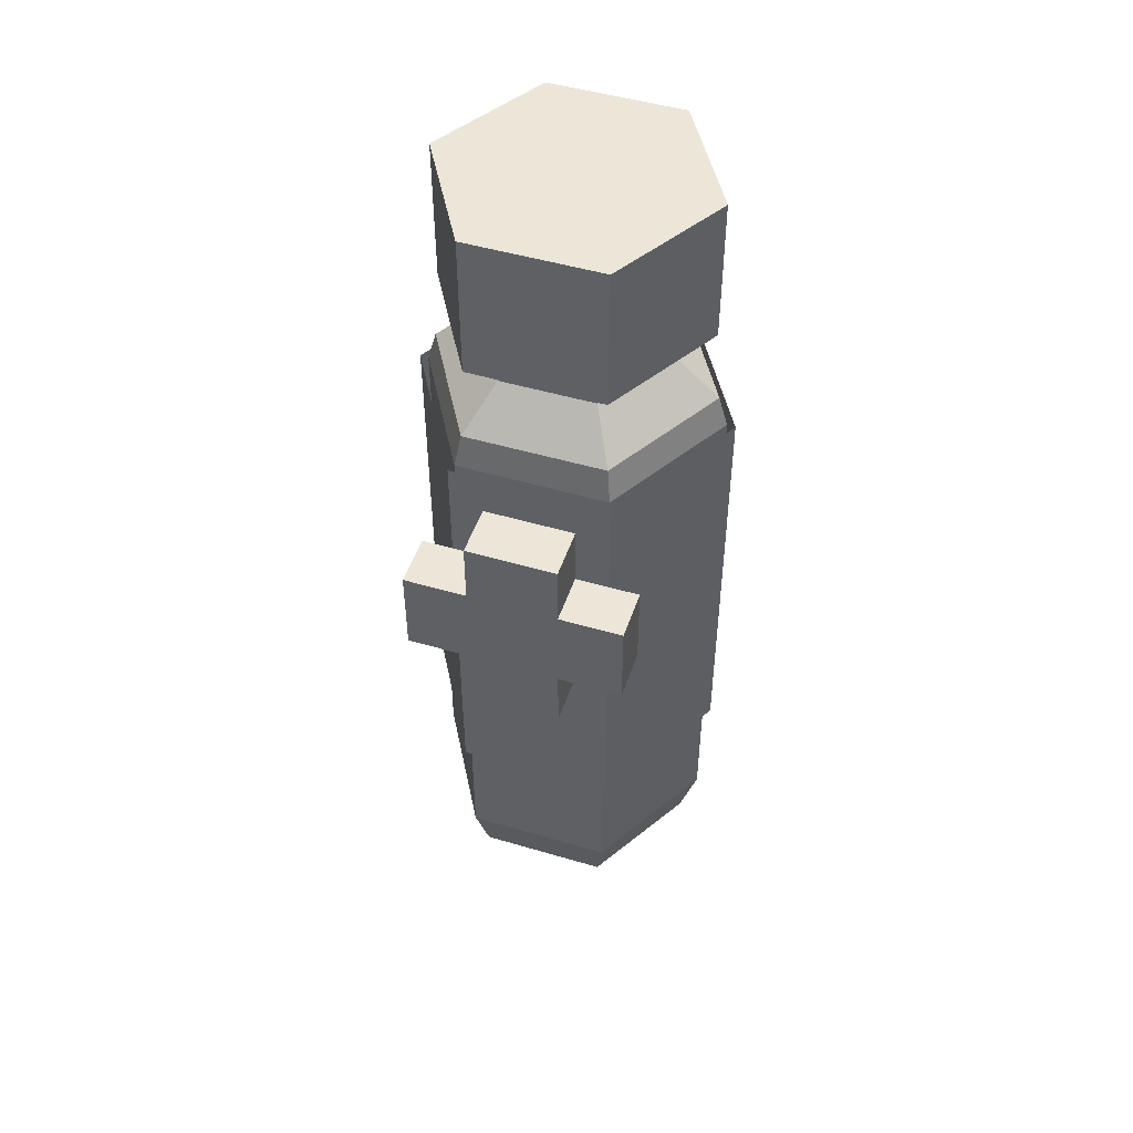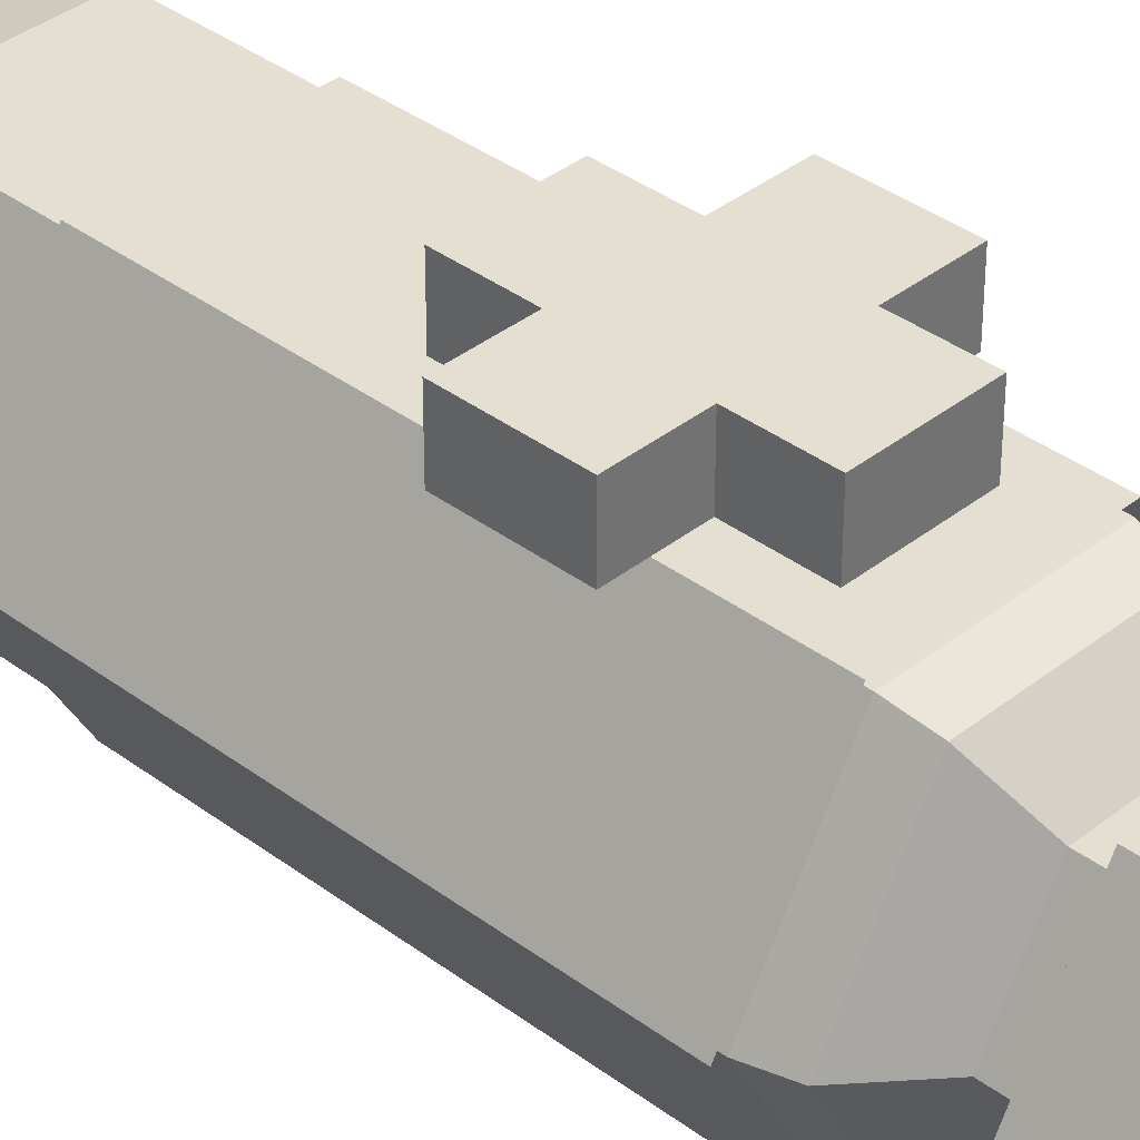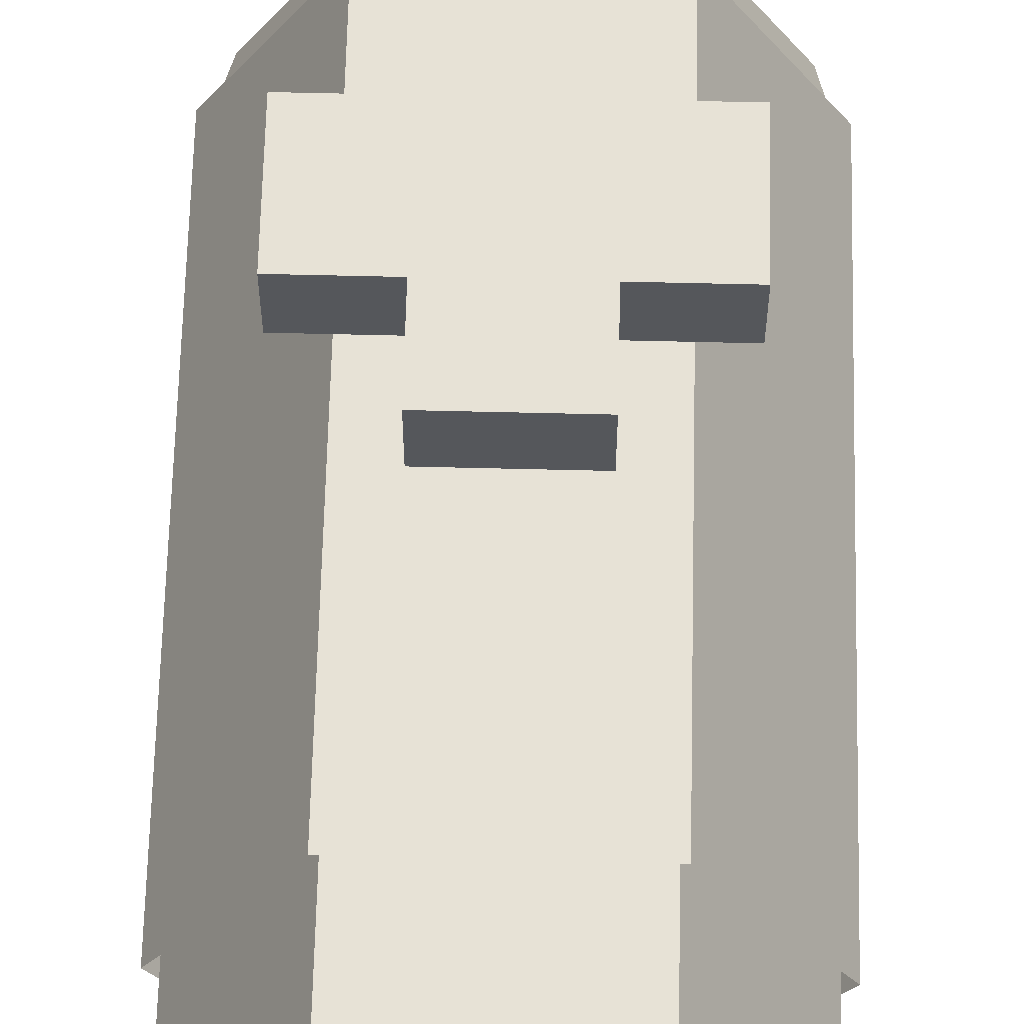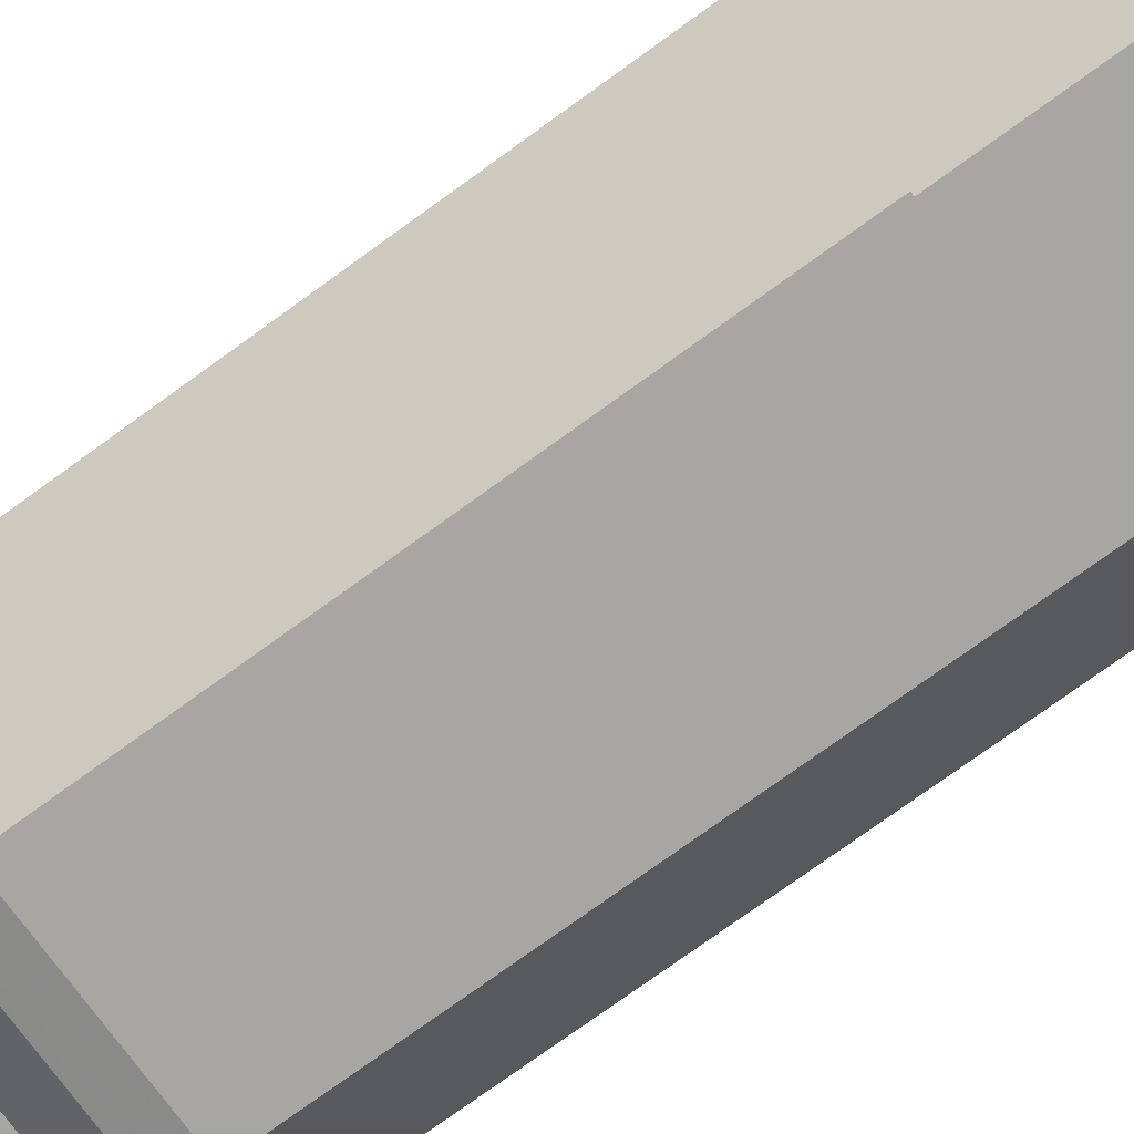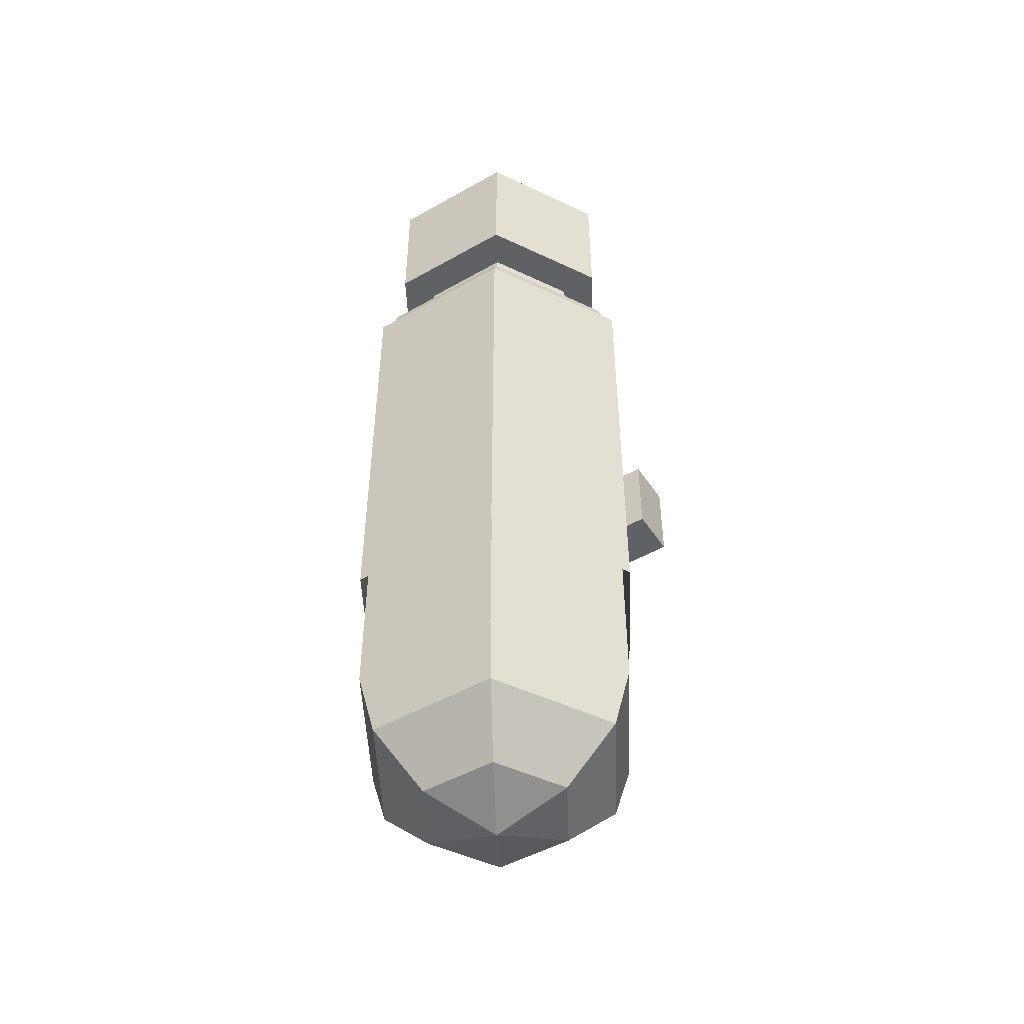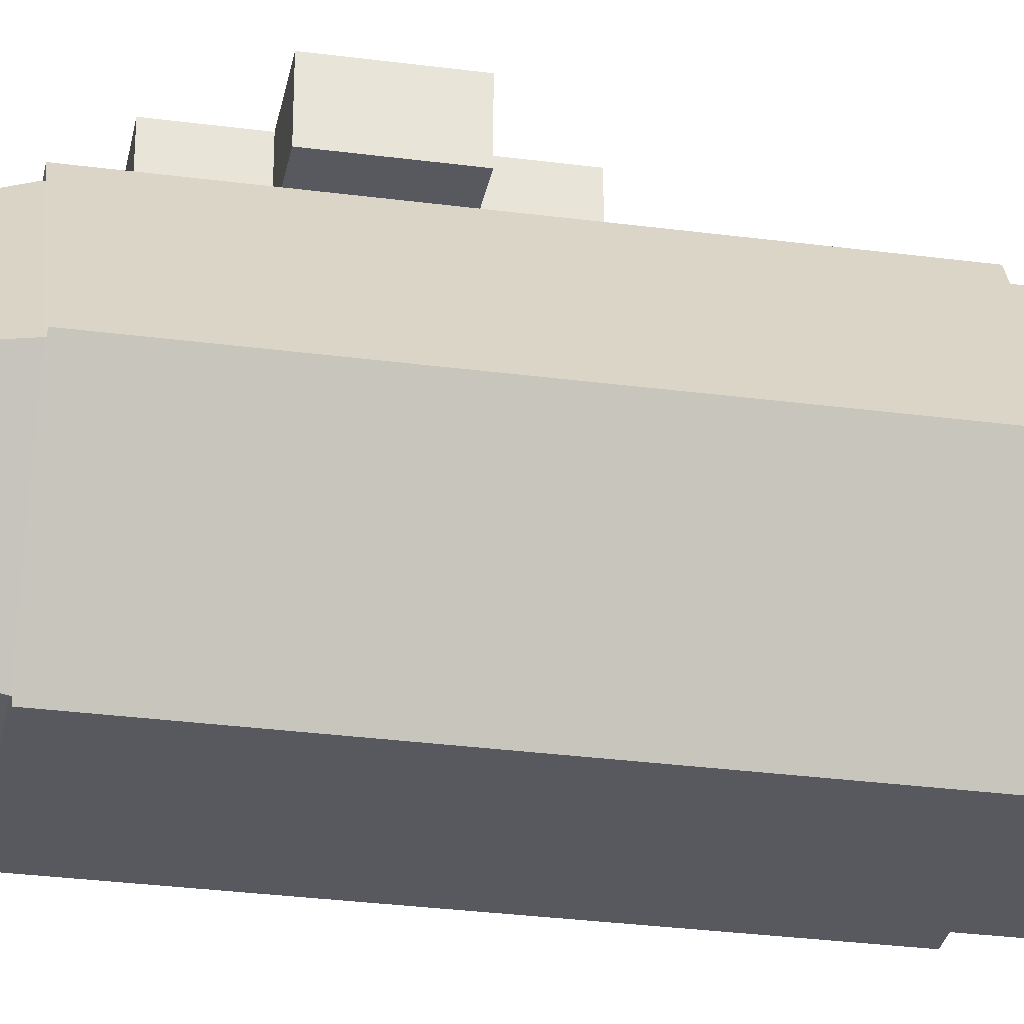
<metadata>
{"format":"obj","ext":"obj","renderer":"f3d","projection":"perspective","resolution":1024,"background":"white","views":[{"elev":48.9,"azim":18.2,"up":"+Y"},{"elev":36.7,"azim":134.2,"up":"+Z"},{"elev":63.6,"azim":1.4,"up":"+Z"},{"elev":-74.3,"azim":-53.9,"up":"+Z"},{"elev":-48.8,"azim":-147.8,"up":"+Y"},{"elev":-30.4,"azim":-100.8,"up":"+Z"}]}
</metadata>
<code>
g Health5pts
v 0.02166 -0.2737 -0.05408
v -0.03695 -0.2414 -0.08056
v -0.02167 -0.2737 -0.05408
v 0.03695 -0.2414 -0.08056
v 0.04333 -0.2737 -0.01656
v 0.0739 -0.2414 -0.01656
v 0.02166 -0.2737 0.02096
v 0.03695 -0.2414 0.04744
v -0.02167 -0.2737 0.02096
v -0.03695 -0.2414 0.04744
v -0.04333 -0.2737 -0.01656
v -0.0739 -0.2414 -0.01656
v -0.02167 -0.2737 -0.05408
v -0.03695 -0.2414 -0.08056
v -0 -0.2885 -0.01656
v 0.08398 -0.2075 -0.01656
v 0.04199 -0.2075 0.05617
v -0.04199 -0.2075 0.05617
v -0.08398 -0.2075 -0.01656
v -0.04199 -0.2075 -0.08929
v 0.04199 -0.2075 -0.08929
v -0.04199 -0.2075 -0.08929
v 0.08398 0.006246 -0.01656
v 0.04199 0.006246 0.05617
v -0.04199 0.006246 0.05617
v -0.08398 0.006246 -0.01656
v -0.04199 0.006246 -0.08929
v -0.04199 0.006246 -0.08929
v 0.04199 0.006246 -0.08929
v 0.04199 0.006246 0.05617
v -0 0.006246 -0.01656
v 0.08398 0.006246 -0.01656
v -0.04199 0.006246 0.05617
v -0.08398 0.006246 -0.01656
v -0.04199 0.006246 -0.08929
v 0.04199 0.006246 -0.08929
v 0.02382 -0.2839 -0.05782
v -0.04063 -0.2511 -0.08693
v -0.02382 -0.2839 -0.05782
v 0.04063 -0.2511 -0.08693
v -0.08126 -0.2511 -0.01656
v -0.04764 -0.2839 -0.01656
v -0.04063 -0.2511 0.05381
v -0.02382 -0.2839 0.02469
v 0.04764 -0.2839 -0.01656
v 0.08126 -0.2511 -0.01656
v 0.02382 -0.2839 0.02469
v 0.04063 -0.2511 0.05381
v -0.02382 -0.2839 0.02469
v -0.04063 -0.2511 0.05381
v -0 -0.2978 -0.01656
v 0.09234 -0.2155 -0.01656
v 0.04617 -0.2155 0.0634
v -0.04617 -0.2155 0.0634
v -0.04617 -0.2155 0.0634
v -0.09234 -0.2155 -0.01656
v -0.04617 -0.2155 -0.09653
v 0.04617 -0.2155 -0.09653
v 0.09234 0.1398 -0.01656
v 0.04617 0.1398 0.0634
v -0.04617 0.1398 0.0634
v -0.04617 0.1398 0.0634
v -0.09234 0.1398 -0.01656
v -0.04617 0.1398 -0.09653
v 0.04617 0.1398 -0.09653
v -0.04332 0.1596 -0.09159
v 0.04332 0.1596 -0.09159
v -0.08664 0.1596 -0.01656
v -0.04332 0.1596 0.05847
v 0.04332 0.1596 0.05847
v -0.04332 0.1596 0.05847
v 0.08664 0.1596 -0.01656
v -0.02914 0.1843 -0.06703
v 0.02914 0.1843 -0.06703
v -0.05827 0.1843 -0.01656
v -0.02914 0.1843 0.0339
v 0.02914 0.1843 0.0339
v -0.02914 0.1843 0.0339
v 0.05828 0.1843 -0.01656
v 0.02914 0.1843 -0.06703
v -0.02914 0.2157 -0.06703
v -0.02914 0.1843 -0.06703
v 0.02914 0.2157 -0.06703
v -0.05827 0.2157 -0.01656
v -0.05827 0.1843 -0.01656
v -0.02914 0.2157 0.0339
v -0.02914 0.1843 0.0339
v 0.05828 0.1843 -0.01656
v 0.05828 0.2157 -0.01656
v 0.02914 0.1843 0.0339
v 0.02914 0.2157 0.0339
v -0.02914 0.1843 0.0339
v -0.02914 0.2157 0.0339
v 0.04873 -0.1323 0.06784
v 0.09746 0.1394 -0.01656
v 0.09746 -0.1323 -0.01656
v 0.04873 0.1394 0.06784
v -0.04873 -0.1323 0.06784
v -0.04873 0.1394 0.06784
v -0.09746 -0.1323 -0.01656
v -0.09746 0.1394 -0.01656
v -0.04873 -0.1323 -0.101
v -0.04873 0.1394 -0.101
v 0.04873 -0.1323 -0.101
v 0.04873 0.1394 -0.101
v 0.04873 0.1394 -0.101
v 0.04873 -0.1323 -0.101
v 0.04149 0.2068 -0.08842
v -0.04149 0.2978 -0.08842
v -0.04149 0.2068 -0.08842
v 0.04149 0.2978 -0.08842
v -0.08297 0.2978 -0.01656
v -0.08297 0.2068 -0.01656
v -0.04149 0.2978 0.0553
v -0.04149 0.2068 0.0553
v 0.04149 0.2978 0.0553
v 0.04149 0.2068 0.0553
v 0.08298 0.2978 -0.01656
v 0.08298 0.2068 -0.01656
v 0.04149 0.2978 -0.08842
v 0.04149 0.2068 -0.08842
v -0.04149 0.2068 -0.08842
v -0 0.2068 -0.01656
v 0.04149 0.2068 -0.08842
v -0.08297 0.2068 -0.01656
v -0.04149 0.2068 0.0553
v 0.04149 0.2068 0.0553
v 0.08298 0.2068 -0.01656
v 0.04149 0.2978 -0.08842
v -0 0.2978 -0.01656
v -0.04149 0.2978 -0.08842
v -0.08297 0.2978 -0.01656
v -0.04149 0.2978 0.0553
v 0.04149 0.2978 0.0553
v 0.08298 0.2978 -0.01656
v 0.02795 0.01808 0.06879
v -0.02795 0.07398 0.06879
v -0.02795 0.01808 0.06879
v 0.02795 0.07398 0.06879
v -0.02795 0.1134 0.06879
v 0.02795 0.1134 0.06879
v 0.02795 -0.02134 0.06879
v -0.02795 -0.02134 0.06879
v -0.06737 0.01808 0.06879
v -0.06737 0.07398 0.06879
v 0.06737 0.07398 0.06879
v 0.06737 0.01808 0.06879
v 0.02795 0.1134 0.06879
v -0.02795 0.1134 0.101
v -0.02795 0.1134 0.06879
v 0.02795 0.1134 0.101
v 0.02795 0.07398 0.101
v -0.02795 0.01808 0.101
v -0.02795 0.07398 0.101
v 0.02795 0.01808 0.101
v 0.02795 0.1134 0.101
v -0.02795 0.1134 0.101
v -0.02795 -0.02134 0.101
v 0.02795 -0.02134 0.101
v -0.06737 0.07398 0.101
v -0.06737 0.01808 0.101
v 0.06737 0.01808 0.101
v 0.06737 0.07398 0.101
v 0.02795 -0.02134 0.101
v -0.02795 -0.02134 0.06879
v -0.02795 -0.02134 0.101
v 0.02795 -0.02134 0.06879
v -0.06737 0.01808 0.06879
v -0.06737 0.07398 0.101
v -0.06737 0.01808 0.101
v -0.06737 0.07398 0.06879
v 0.06737 0.01808 0.101
v 0.06737 0.07398 0.06879
v 0.06737 0.01808 0.06879
v 0.06737 0.07398 0.101
v -0.02795 0.07398 0.06879
v -0.02795 0.1134 0.101
v -0.02795 0.07398 0.101
v -0.02795 0.1134 0.06879
v 0.02795 0.07398 0.101
v 0.02795 0.1134 0.06879
v 0.02795 0.07398 0.06879
v 0.02795 0.1134 0.101
v -0.02795 0.01808 0.101
v -0.02795 -0.02134 0.06879
v -0.02795 0.01808 0.06879
v -0.02795 -0.02134 0.101
v 0.02795 0.01808 0.06879
v 0.02795 -0.02134 0.101
v 0.02795 0.01808 0.101
v 0.02795 -0.02134 0.06879
v -0.02795 0.01808 0.06879
v -0.06737 0.01808 0.101
v -0.02795 0.01808 0.101
v -0.06737 0.01808 0.06879
v -0.02795 0.07398 0.101
v -0.06737 0.07398 0.06879
v -0.02795 0.07398 0.06879
v -0.06737 0.07398 0.101
v 0.02795 0.01808 0.101
v 0.06737 0.01808 0.06879
v 0.02795 0.01808 0.06879
v 0.06737 0.01808 0.101
v 0.02795 0.07398 0.06879
v 0.06737 0.07398 0.101
v 0.02795 0.07398 0.101
v 0.06737 0.07398 0.06879
g Health5pts_0
f -205 -206 -207
f -206 -204 -207
f -207 -204 -203
f -204 -202 -203
f -203 -202 -201
f -202 -200 -201
f -201 -200 -199
f -200 -198 -199
f -199 -198 -197
f -198 -196 -197
f -197 -196 -195
f -196 -194 -195
f -207 -193 -205
f -195 -193 -197
f -197 -193 -199
f -199 -193 -201
f -201 -193 -203
f -203 -193 -207
f -202 -192 -200
f -192 -191 -200
f -200 -191 -198
f -191 -190 -198
f -198 -190 -196
f -190 -189 -196
f -196 -189 -194
f -189 -188 -194
f -187 -192 -202
f -204 -187 -202
f -186 -187 -204
f -206 -186 -204
f -192 -185 -191
f -185 -184 -191
f -191 -184 -190
f -184 -183 -190
f -190 -183 -189
f -183 -182 -189
f -189 -182 -188
f -182 -181 -188
f -186 -180 -187
f -180 -179 -187
f -187 -179 -192
f -179 -185 -192
f -176 -177 -178
f -178 -177 -175
f -175 -177 -174
f -174 -177 -173
f -173 -177 -172
f -172 -177 -176
f -169 -170 -171
f -170 -168 -171
f -167 -170 -169
f -166 -167 -169
f -165 -167 -166
f -164 -165 -166
f -171 -168 -163
f -168 -162 -163
f -163 -162 -161
f -162 -160 -161
f -161 -160 -159
f -160 -158 -159
f -171 -157 -169
f -169 -157 -166
f -166 -157 -164
f -159 -157 -161
f -161 -157 -163
f -163 -157 -171
f -162 -156 -160
f -156 -155 -160
f -160 -155 -158
f -155 -154 -158
f -165 -153 -167
f -153 -152 -167
f -167 -152 -170
f -152 -151 -170
f -170 -151 -168
f -151 -150 -168
f -168 -150 -162
f -150 -156 -162
f -156 -149 -155
f -149 -148 -155
f -155 -148 -154
f -148 -147 -154
f -153 -146 -152
f -146 -145 -152
f -152 -145 -151
f -145 -144 -151
f -151 -144 -150
f -144 -143 -150
f -150 -143 -156
f -143 -149 -156
f -144 -142 -143
f -142 -141 -143
f -143 -141 -149
f -145 -140 -144
f -140 -142 -144
f -146 -139 -145
f -139 -140 -145
f -148 -138 -147
f -138 -137 -147
f -149 -136 -148
f -136 -138 -148
f -141 -136 -149
f -142 -135 -141
f -135 -134 -141
f -141 -134 -136
f -140 -133 -142
f -133 -135 -142
f -139 -132 -140
f -132 -133 -140
f -138 -131 -137
f -131 -130 -137
f -136 -129 -138
f -129 -131 -138
f -134 -129 -136
f -126 -127 -128
f -127 -125 -128
f -124 -127 -126
f -123 -124 -126
f -122 -124 -123
f -121 -122 -123
f -128 -125 -120
f -125 -119 -120
f -120 -119 -118
f -119 -117 -118
f -118 -117 -116
f -117 -115 -116
f -112 -113 -114
f -113 -111 -114
f -114 -111 -110
f -111 -109 -110
f -110 -109 -108
f -109 -107 -108
f -108 -107 -106
f -107 -105 -106
f -106 -105 -104
f -105 -103 -104
f -102 -113 -112
f -101 -102 -112
f -98 -99 -100
f -99 -97 -100
f -96 -99 -98
f -95 -96 -98
f -94 -96 -95
f -93 -94 -95
f -92 -94 -93
f -91 -92 -93
f -90 -92 -91
f -89 -90 -91
f -88 -90 -89
f -87 -88 -89
f -84 -85 -86
f -86 -85 -83
f -83 -85 -82
f -82 -85 -81
f -81 -85 -80
f -80 -85 -84
f -77 -78 -79
f -76 -78 -77
f -75 -78 -76
f -74 -78 -75
f -73 -78 -74
f -79 -78 -73
f -70 -71 -72
f -71 -69 -72
f -71 -68 -69
f -68 -67 -69
f -72 -66 -70
f -66 -65 -70
f -70 -64 -71
f -64 -63 -71
f -69 -62 -72
f -62 -61 -72
f -58 -59 -60
f -59 -57 -60
f -54 -55 -56
f -55 -53 -56
f -56 -52 -54
f -52 -51 -54
f -55 -50 -53
f -50 -49 -53
f -54 -48 -55
f -48 -47 -55
f -53 -46 -56
f -46 -45 -56
f -42 -43 -44
f -43 -41 -44
f -38 -39 -40
f -39 -37 -40
f -34 -35 -36
f -35 -33 -36
f -30 -31 -32
f -31 -29 -32
f -26 -27 -28
f -27 -25 -28
f -22 -23 -24
f -23 -21 -24
f -18 -19 -20
f -19 -17 -20
f -14 -15 -16
f -15 -13 -16
f -10 -11 -12
f -11 -9 -12
f -6 -7 -8
f -7 -5 -8
f -2 -3 -4
f -3 -1 -4

</code>
